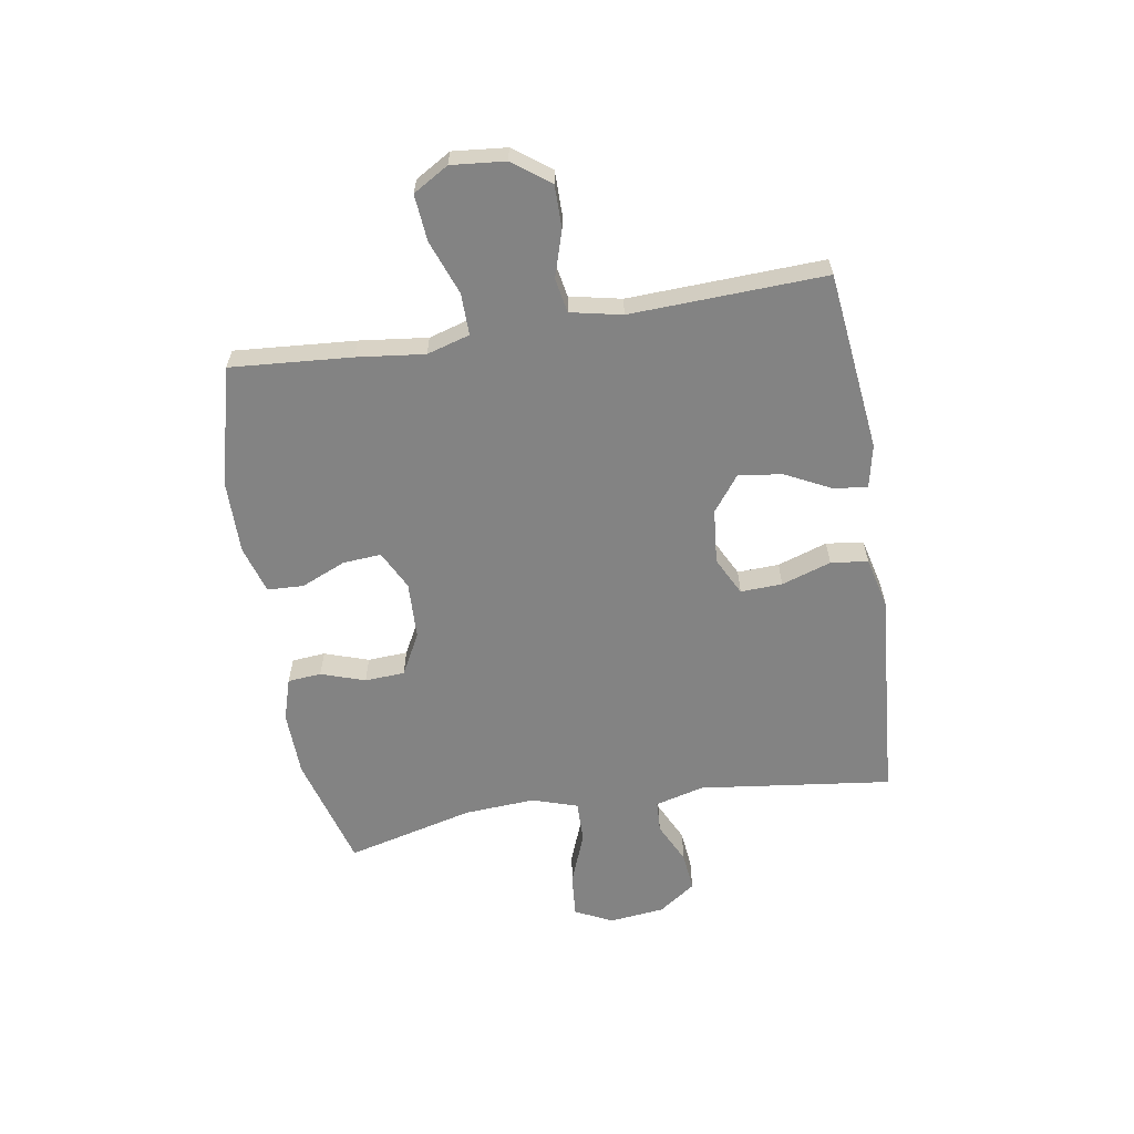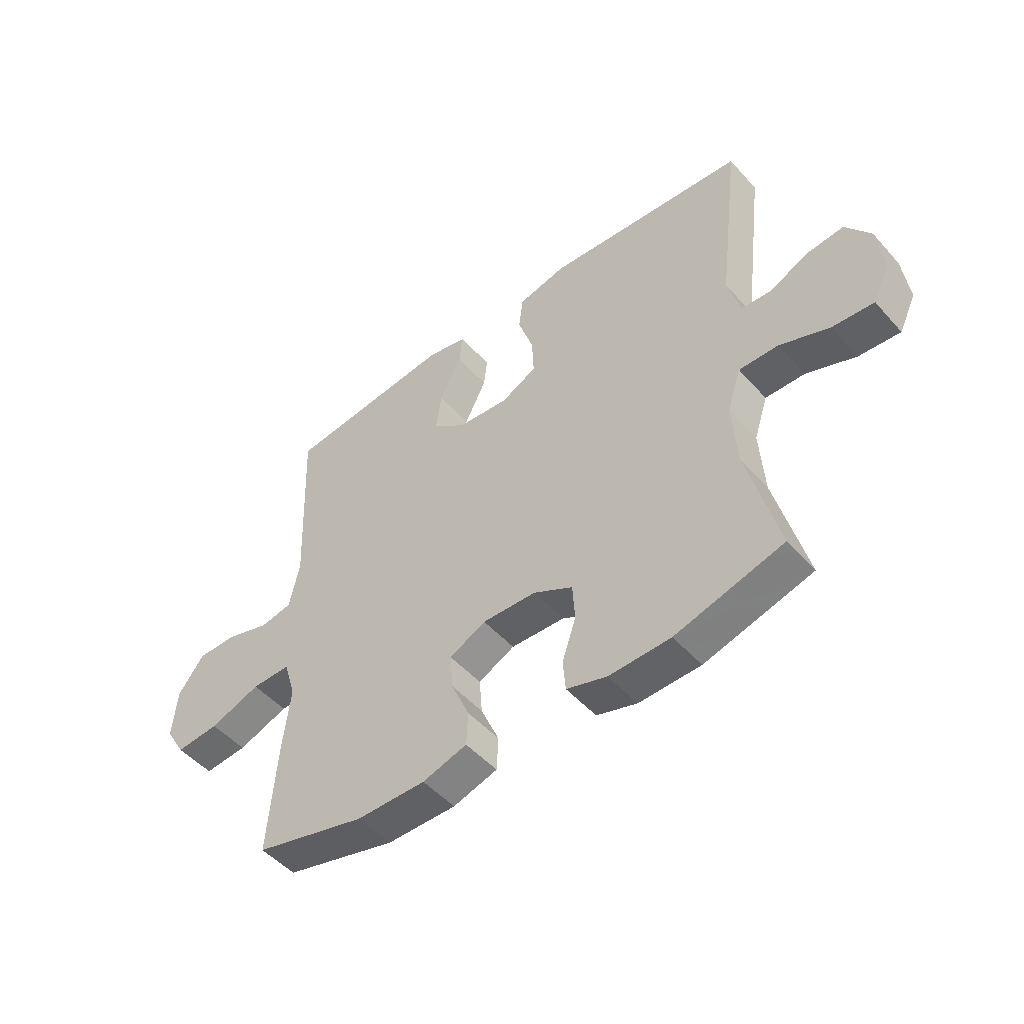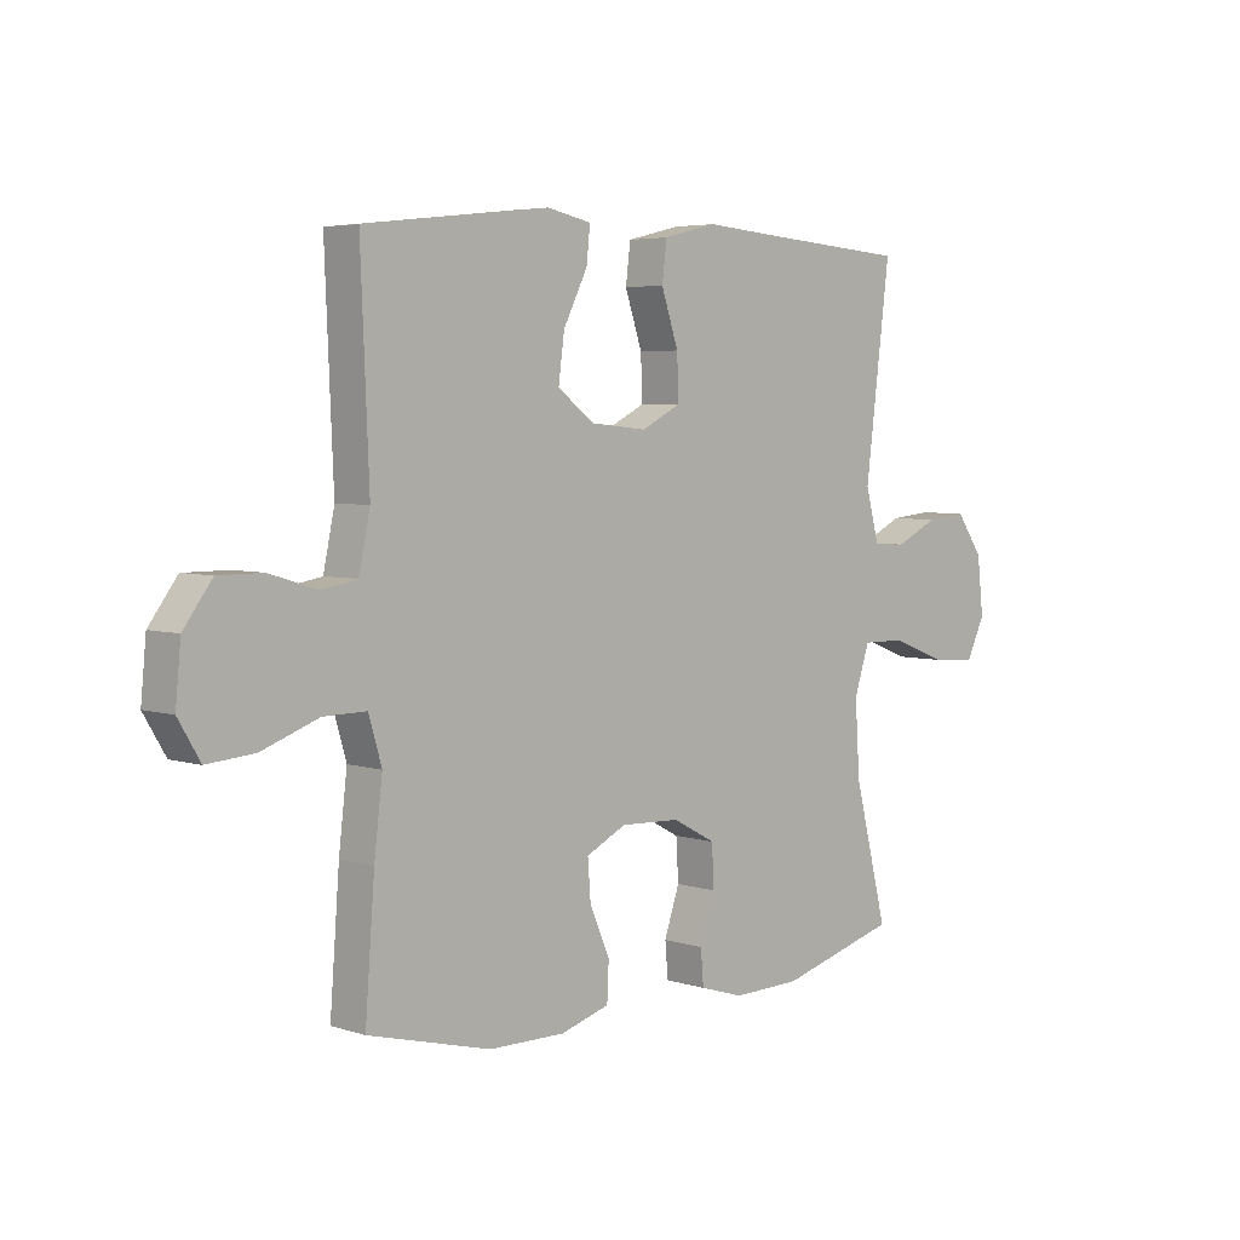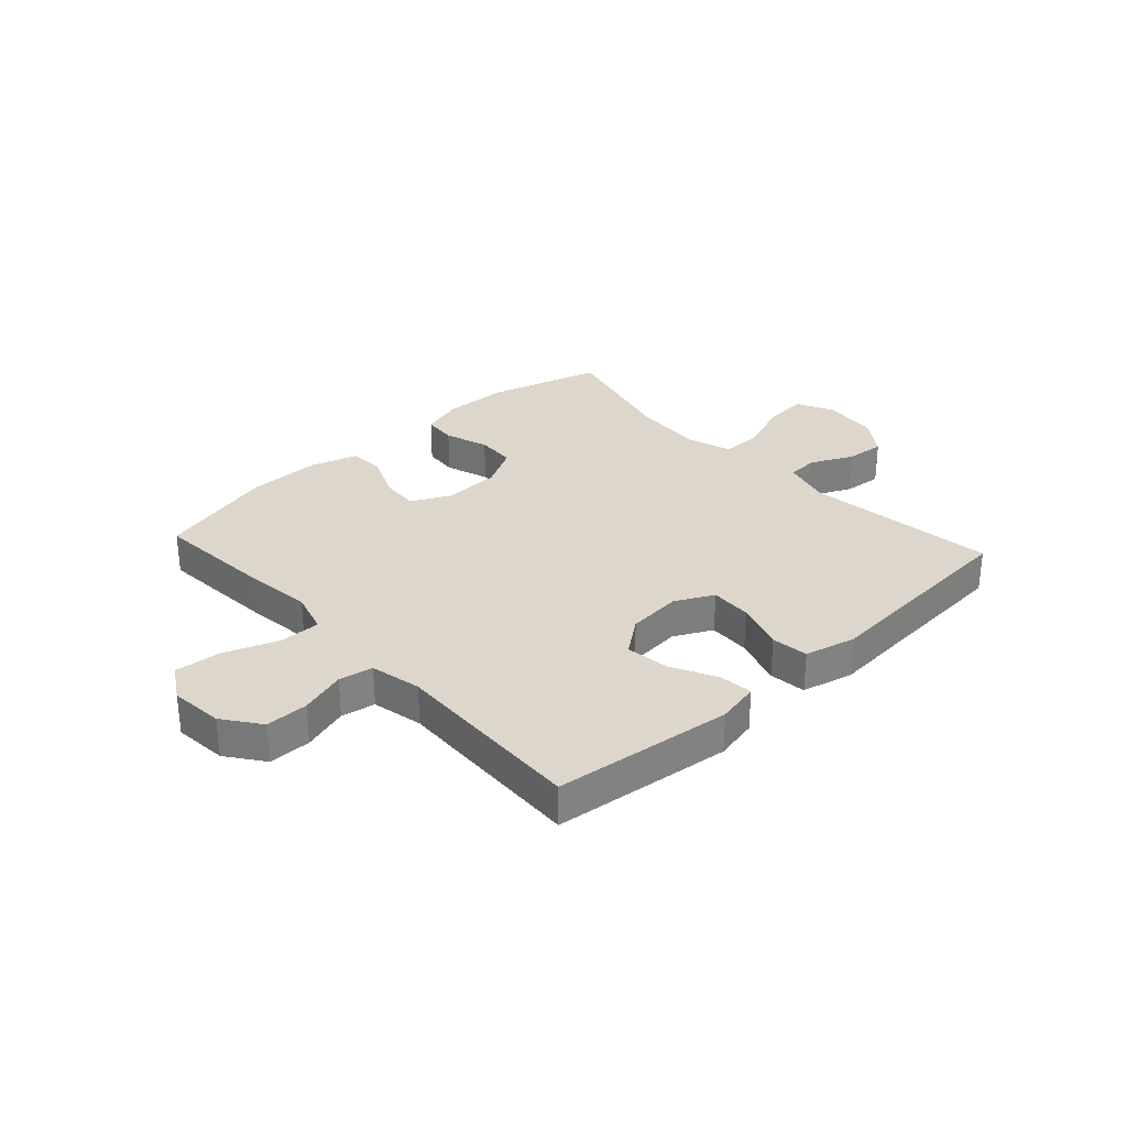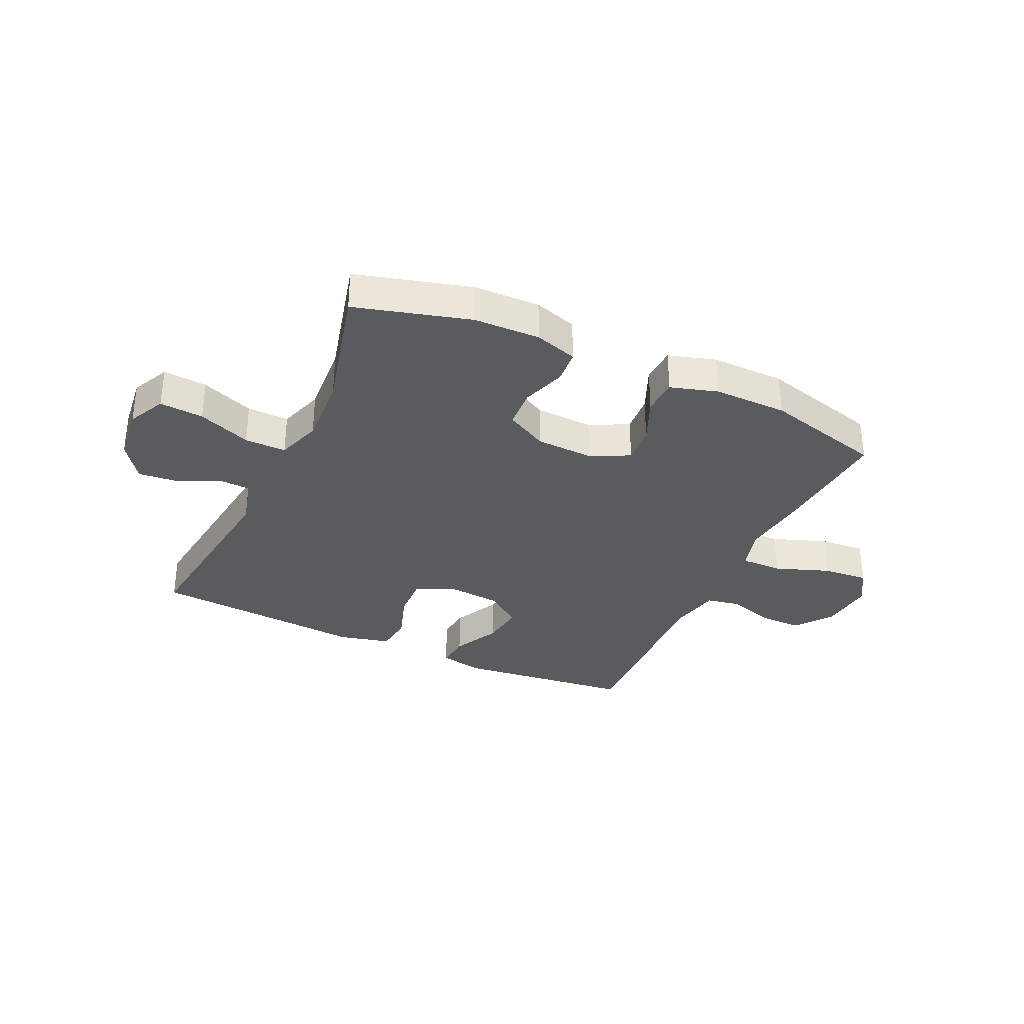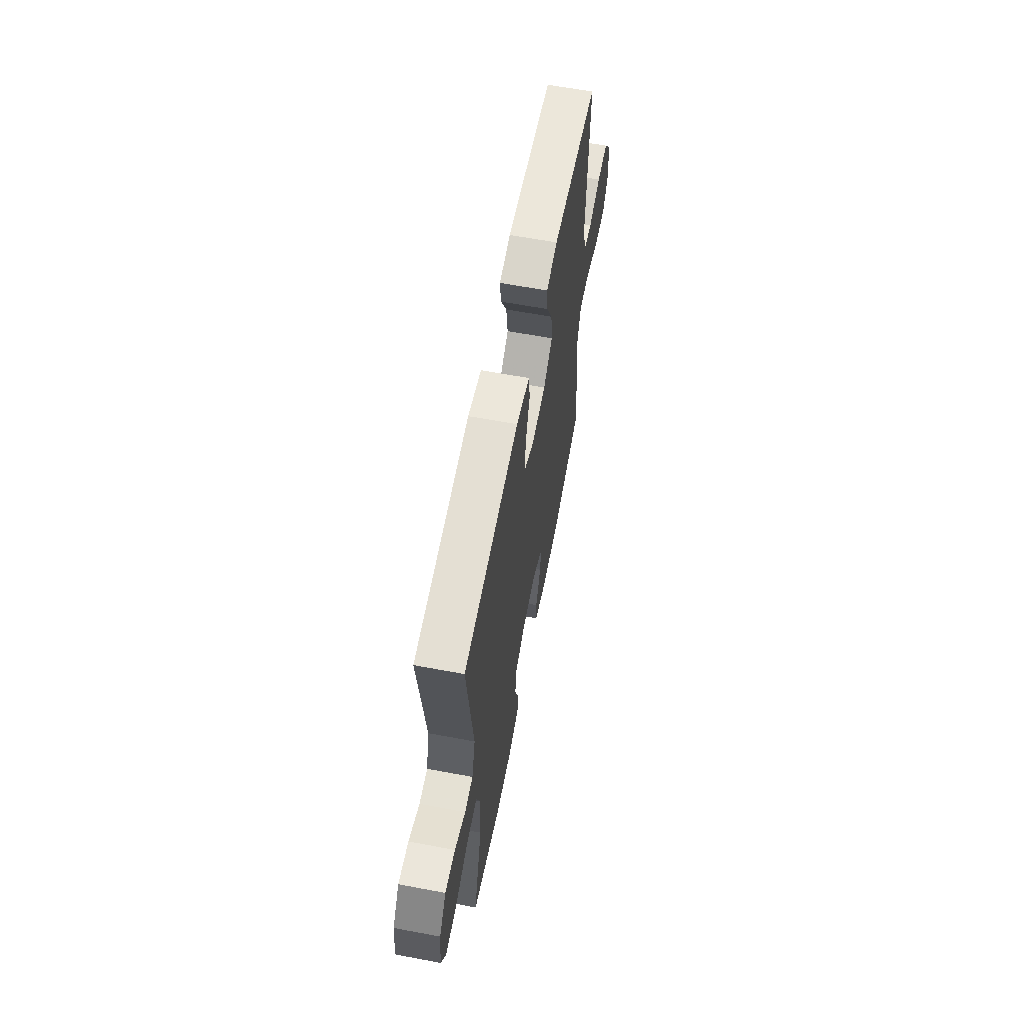
<metadata>
{"format":"obj","ext":"obj","renderer":"f3d","projection":"perspective","resolution":1024,"background":"white","views":[{"elev":-61.0,"azim":-80.7,"up":"+Y"},{"elev":-49.8,"azim":39.8,"up":"+Z"},{"elev":4.7,"azim":-44.6,"up":"+Z"},{"elev":30.5,"azim":-42.5,"up":"+Y"},{"elev":-33.3,"azim":155.1,"up":"+Y"},{"elev":61.9,"azim":100.8,"up":"+Z"}]}
</metadata>
<code>
v -0.5 0.07 -0.5
v -0.484 0.07 -0.289
v -0.47 0.07 -0.17
v -0.492 0.07 -0.095
v -0.565 0.07 -0.096
v -0.66 0.07 -0.131
v -0.741 0.07 -0.138
v -0.778 0.07 -0.076
v -0.769 0.07 0.018
v -0.721 0.07 0.083
v -0.646 0.07 0.083
v -0.565 0.07 0.058
v -0.505 0.07 0.069
v -0.486 0.07 0.159
v -0.5 0.07 0.5
v -0.186 0.07 0.536
v -0.111 0.07 0.52
v -0.117 0.07 0.462
v -0.158 0.07 0.38
v -0.168 0.07 0.304
v -0.106 0.07 0.257
v -0.01 0.07 0.248
v 0.057 0.07 0.282
v 0.054 0.07 0.355
v 0.025 0.07 0.442
v 0.033 0.07 0.507
v 0.124 0.07 0.529
v 0.261 0.07 0.518
v 0.5 0.07 0.5
v 0.458 0.07 0.161
v 0.481 0.07 0.075
v 0.537 0.07 0.072
v 0.61 0.07 0.107
v 0.679 0.07 0.114
v 0.725 0.07 0.049
v 0.736 0.07 -0.048
v 0.704 0.07 -0.114
v 0.627 0.07 -0.108
v 0.534 0.07 -0.072
v 0.461 0.07 -0.071
v 0.435 0.07 -0.15
v 0.443 0.07 -0.275
v 0.5 0.07 -0.5
v 0.299 0.07 -0.556
v 0.184 0.07 -0.559
v 0.109 0.07 -0.536
v 0.104 0.07 -0.477
v 0.13 0.07 -0.4
v 0.126 0.07 -0.33
v 0.053 0.07 -0.291
v -0.048 0.07 -0.287
v -0.116 0.07 -0.321
v -0.111 0.07 -0.388
v -0.077 0.07 -0.467
v -0.08 0.07 -0.53
v -0.163 0.07 -0.555
v -0.292 0.07 -0.554
v -0.5 0 -0.5
v -0.484 0 -0.289
v -0.47 0 -0.17
v -0.492 0 -0.095
v -0.565 0 -0.096
v -0.66 0 -0.131
v -0.741 0 -0.138
v -0.778 0 -0.076
v -0.769 0 0.018
v -0.721 0 0.083
v -0.646 0 0.083
v -0.565 0 0.058
v -0.505 0 0.069
v -0.486 0 0.159
v -0.5 0 0.5
v -0.186 0 0.536
v -0.111 0 0.52
v -0.117 0 0.462
v -0.158 0 0.38
v -0.168 0 0.304
v -0.106 0 0.257
v -0.01 0 0.248
v 0.057 0 0.282
v 0.054 0 0.355
v 0.025 0 0.442
v 0.033 0 0.507
v 0.124 0 0.529
v 0.261 0 0.518
v 0.5 0 0.5
v 0.458 0 0.161
v 0.481 0 0.075
v 0.537 0 0.072
v 0.61 0 0.107
v 0.679 0 0.114
v 0.725 0 0.049
v 0.736 0 -0.048
v 0.704 0 -0.114
v 0.627 0 -0.108
v 0.534 0 -0.072
v 0.461 0 -0.071
v 0.435 0 -0.15
v 0.443 0 -0.275
v 0.5 0 -0.5
v 0.299 0 -0.556
v 0.184 0 -0.559
v 0.109 0 -0.536
v 0.104 0 -0.477
v 0.13 0 -0.4
v 0.126 0 -0.33
v 0.053 0 -0.291
v -0.048 0 -0.287
v -0.116 0 -0.321
v -0.111 0 -0.388
v -0.077 0 -0.467
v -0.08 0 -0.53
v -0.163 0 -0.555
v -0.292 0 -0.554
f 1 2 3
f 57 1 3
f 56 57 3
f 55 56 3
f 54 55 3
f 53 54 3
f 52 53 3 4
f 51 52 4
f 50 51 4
f 46 47 48
f 45 46 48
f 44 45 48
f 43 44 48
f 42 43 48
f 41 42 48 49
f 40 41 49 50
f 37 38 39
f 36 37 39
f 35 36 39
f 34 35 39
f 33 34 39
f 32 33 39
f 31 32 39 40
f 40 50 4
f 31 40 4
f 30 31 4
f 26 27 28
f 25 26 28
f 24 25 28
f 28 29 30
f 24 28 30
f 23 24 30
f 17 18 19
f 16 17 19
f 15 16 19
f 14 15 19
f 13 14 19 20
f 10 11 12
f 9 10 12
f 8 9 12
f 7 8 12
f 6 7 12
f 5 6 12
f 5 12 13
f 30 4 5
f 23 30 5
f 22 23 5
f 5 13 20 21
f 5 21 22
f 60 59 58
f 60 58 114
f 60 114 113
f 60 113 112
f 60 112 111
f 60 111 110
f 61 60 110 109
f 61 109 108
f 61 108 107
f 105 104 103
f 105 103 102
f 105 102 101
f 105 101 100
f 105 100 99
f 106 105 99 98
f 107 106 98 97
f 96 95 94
f 96 94 93
f 96 93 92
f 96 92 91
f 96 91 90
f 96 90 89
f 97 96 89 88
f 61 107 97
f 61 97 88
f 61 88 87
f 85 84 83
f 85 83 82
f 85 82 81
f 87 86 85
f 87 85 81
f 87 81 80
f 76 75 74
f 76 74 73
f 76 73 72
f 76 72 71
f 77 76 71 70
f 69 68 67
f 69 67 66
f 69 66 65
f 69 65 64
f 69 64 63
f 69 63 62
f 70 69 62
f 62 61 87
f 62 87 80
f 62 80 79
f 78 77 70 62
f 79 78 62
f 1 58 59 2
f 2 59 60 3
f 3 60 61 4
f 4 61 62 5
f 5 62 63 6
f 6 63 64 7
f 7 64 65 8
f 8 65 66 9
f 9 66 67 10
f 10 67 68 11
f 11 68 69 12
f 12 69 70 13
f 13 70 71 14
f 14 71 72 15
f 15 72 73 16
f 16 73 74 17
f 17 74 75 18
f 18 75 76 19
f 19 76 77 20
f 20 77 78 21
f 21 78 79 22
f 22 79 80 23
f 23 80 81 24
f 24 81 82 25
f 25 82 83 26
f 26 83 84 27
f 27 84 85 28
f 28 85 86 29
f 29 86 87 30
f 30 87 88 31
f 31 88 89 32
f 32 89 90 33
f 33 90 91 34
f 34 91 92 35
f 35 92 93 36
f 36 93 94 37
f 37 94 95 38
f 38 95 96 39
f 39 96 97 40
f 40 97 98 41
f 41 98 99 42
f 42 99 100 43
f 43 100 101 44
f 44 101 102 45
f 45 102 103 46
f 46 103 104 47
f 47 104 105 48
f 48 105 106 49
f 49 106 107 50
f 50 107 108 51
f 51 108 109 52
f 52 109 110 53
f 53 110 111 54
f 54 111 112 55
f 55 112 113 56
f 56 113 114 57
f 57 114 58 1

</code>
